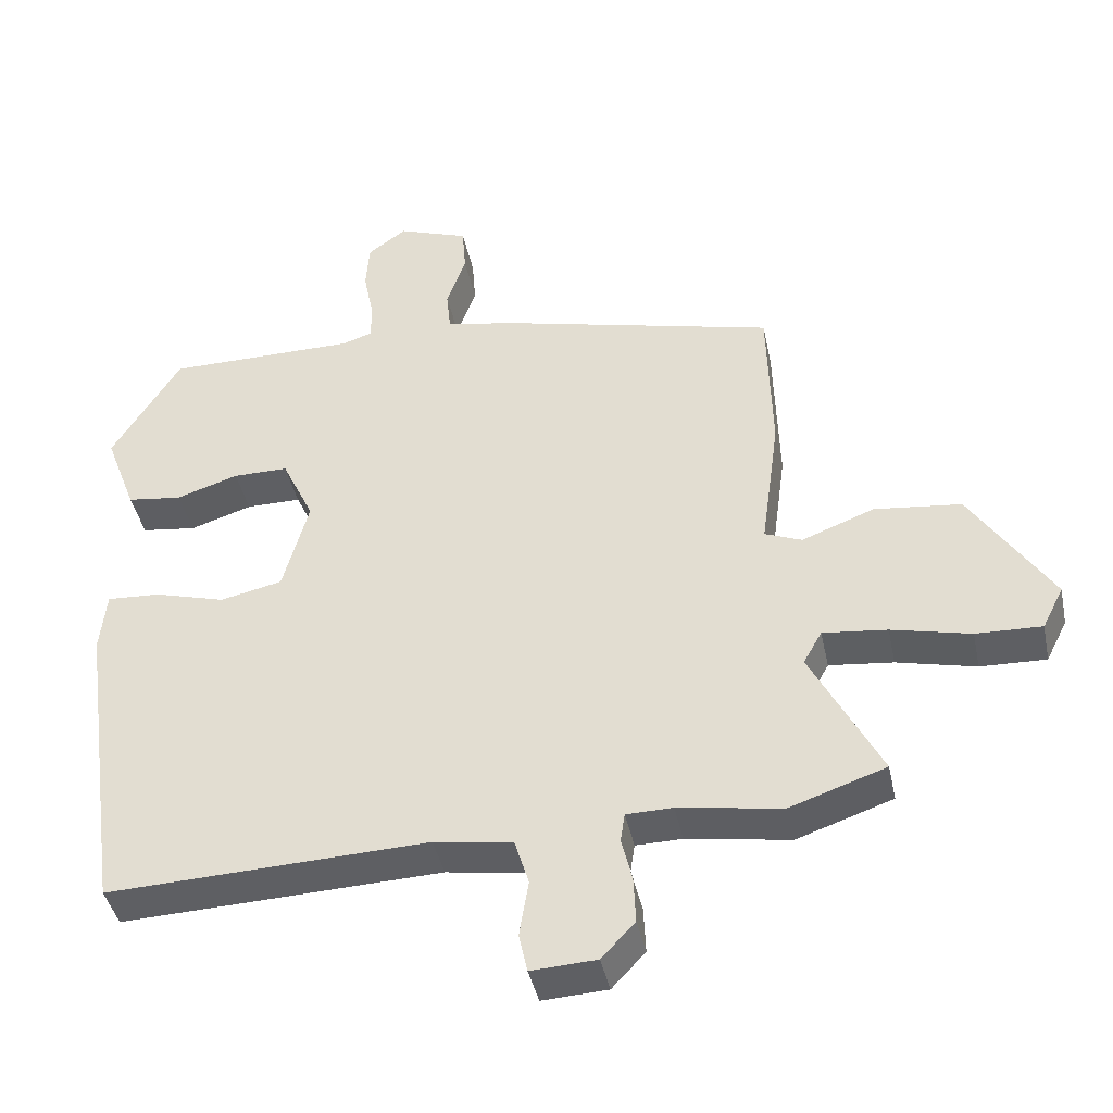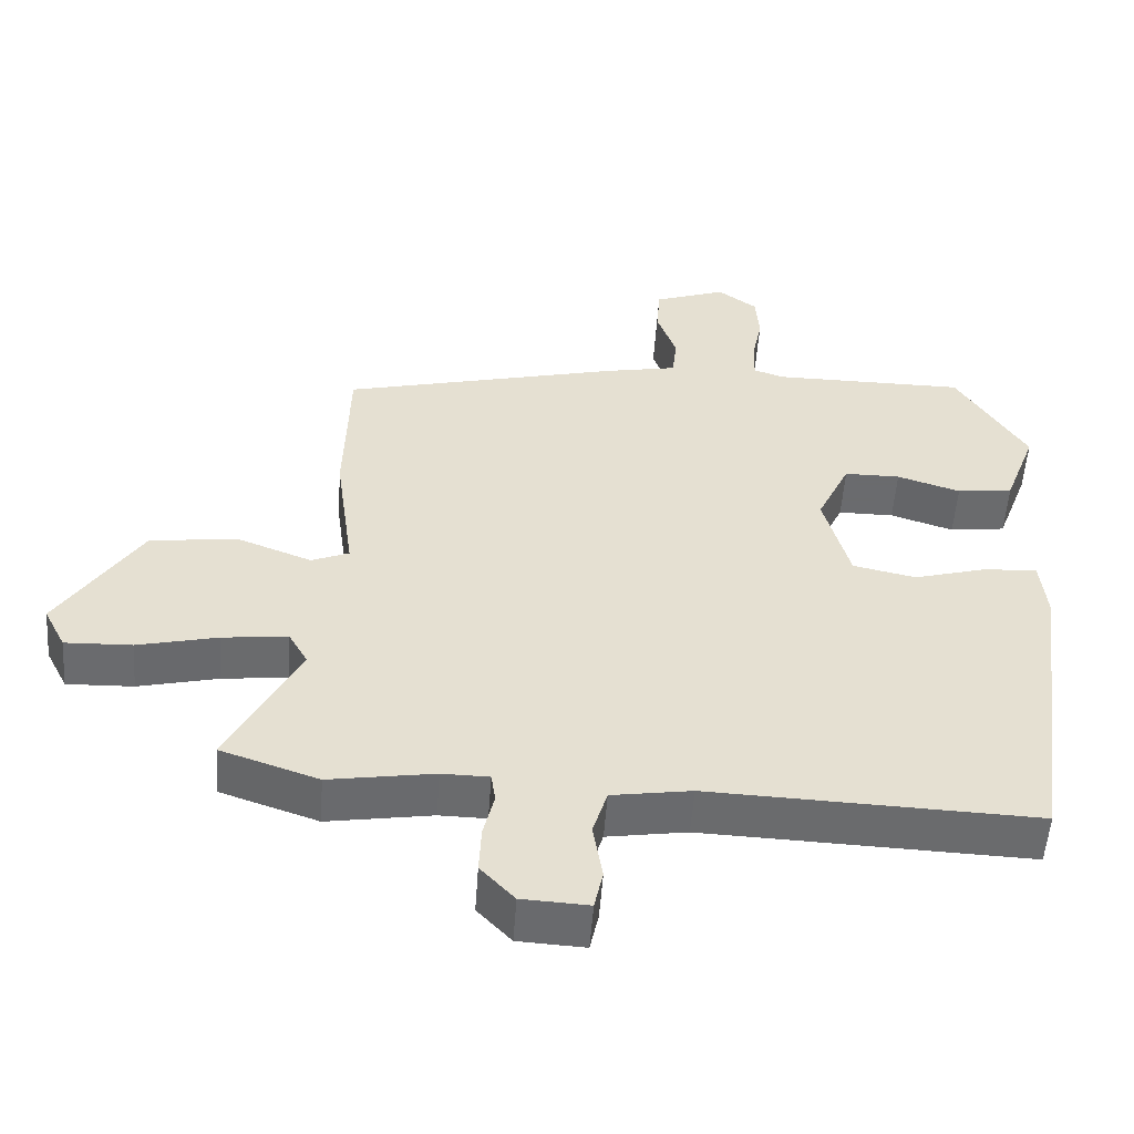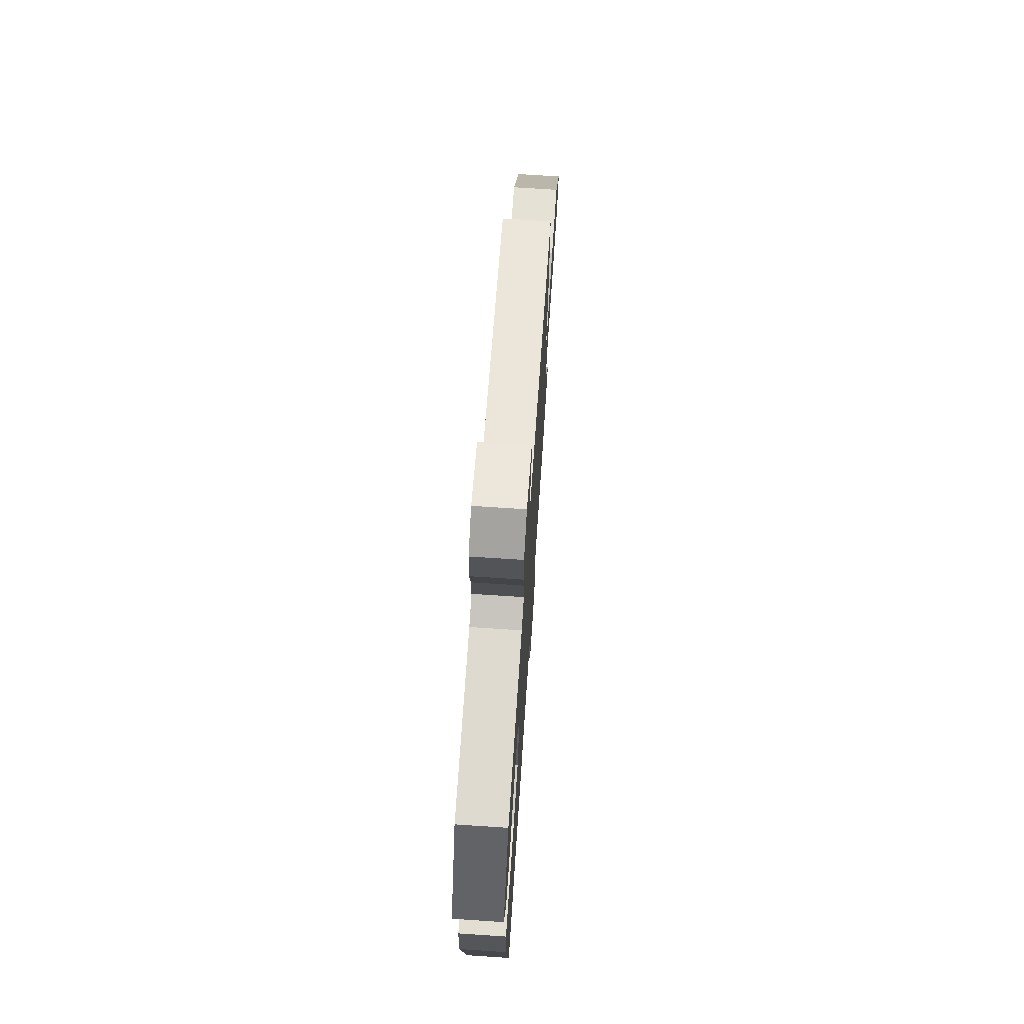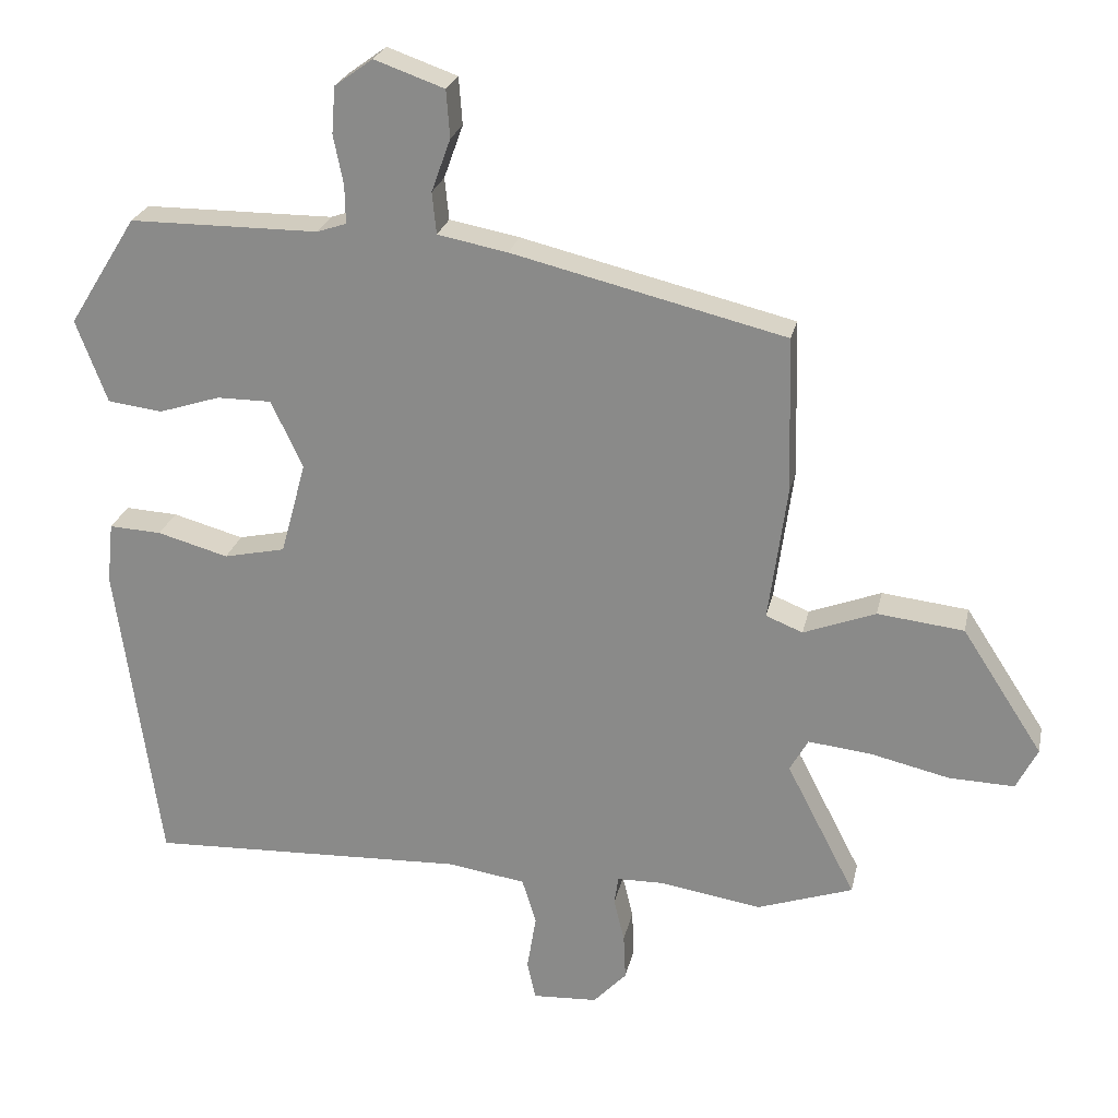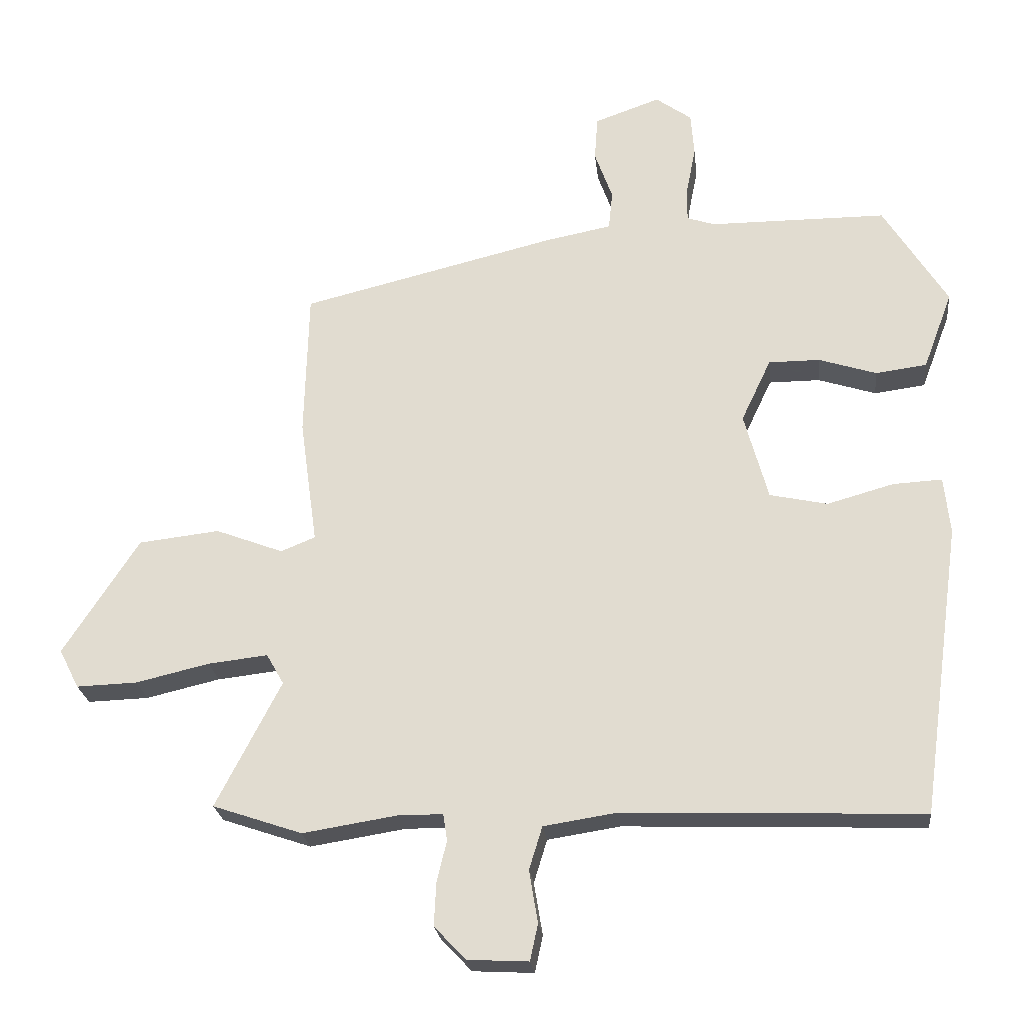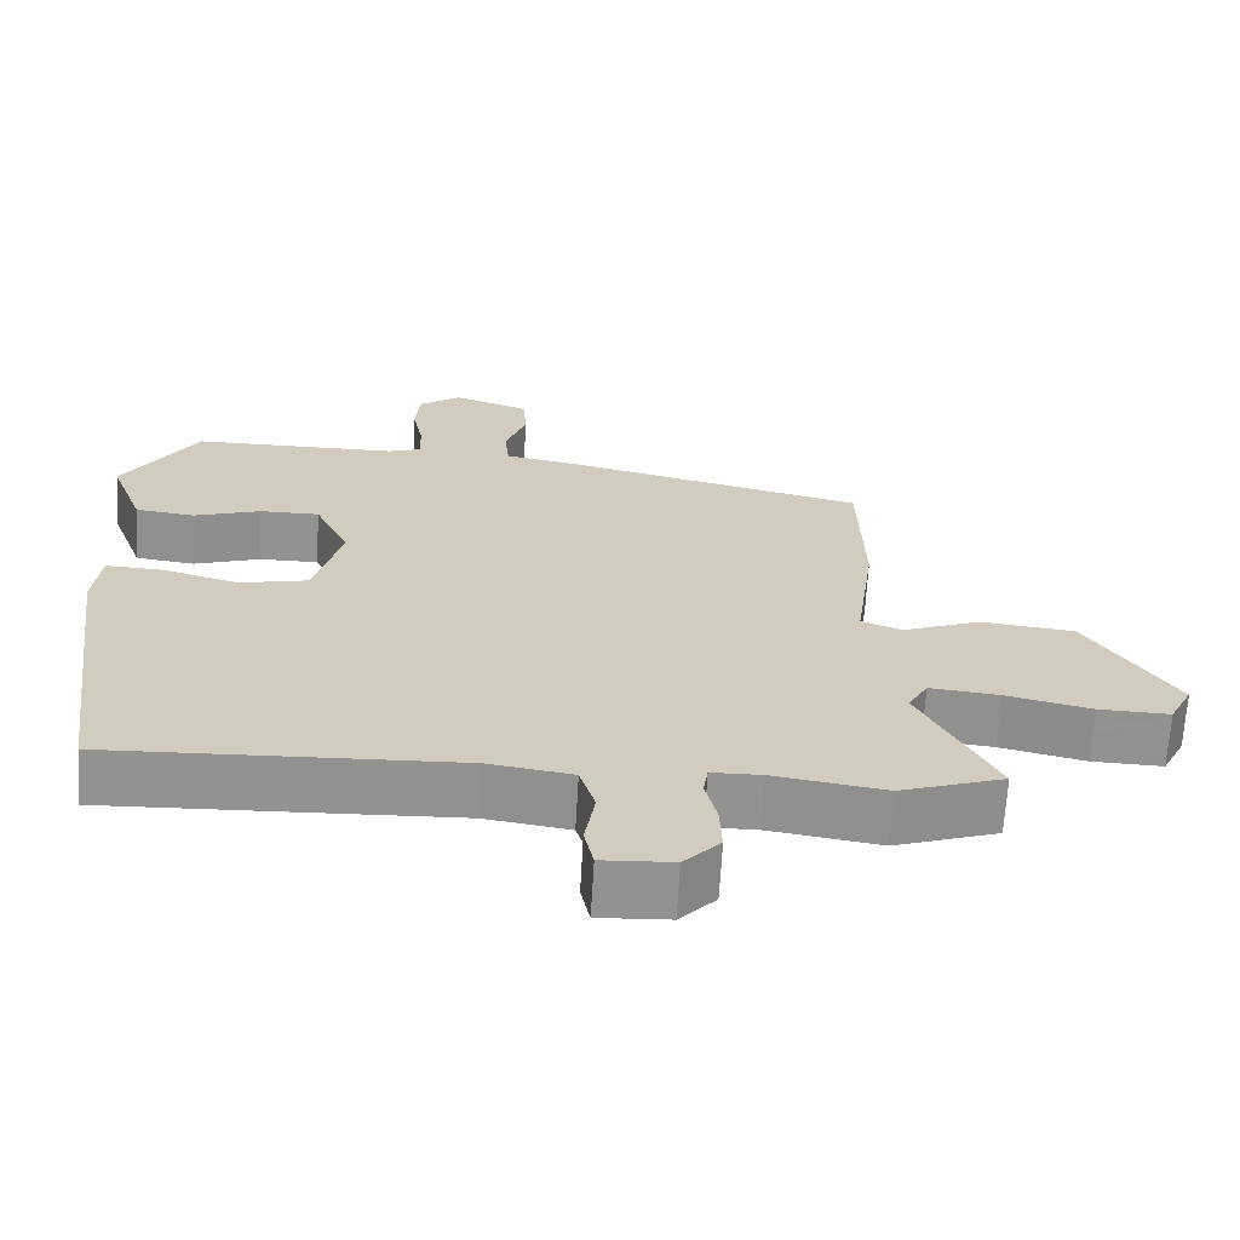
<metadata>
{"format":"obj","ext":"obj","renderer":"f3d","projection":"perspective","resolution":1024,"background":"white","views":[{"elev":-41.7,"azim":11.8,"up":"+Z"},{"elev":-53.3,"azim":176.0,"up":"+Z"},{"elev":70.8,"azim":-86.2,"up":"+Z"},{"elev":24.2,"azim":11.9,"up":"+Z"},{"elev":-23.9,"azim":-173.7,"up":"+Z"},{"elev":-66.3,"azim":-3.3,"up":"+Z"}]}
</metadata>
<code>
v 0.472 0.07 0.371
v 0.478 0.07 0.15
v 0.452 0.07 -0.041
v 0.504 0.07 -0.062
v 0.606 0.07 -0.023
v 0.728 0.07 -0.037
v 0.842 0.07 -0.213
v 0.812 0.07 -0.272
v 0.72 0.07 -0.269
v 0.609 0.07 -0.243
v 0.519 0.07 -0.233
v 0.493 0.07 -0.279
v 0.591 0.07 -0.469
v 0.456 0.07 -0.515
v 0.311 0.07 -0.492
v 0.246 0.07 -0.493
v 0.24 0.07 -0.533
v 0.255 0.07 -0.595
v 0.258 0.07 -0.66
v 0.211 0.07 -0.71
v 0.119 0.07 -0.715
v 0.107 0.07 -0.66
v 0.12 0.07 -0.581
v 0.1 0.07 -0.516
v -0.01 0.07 -0.499
v -0.46 0.07 -0.516
v -0.521 0.07 -0.077
v -0.512 0.07 0.009
v -0.438 0.07 0.005
v -0.338 0.07 -0.023
v -0.251 0.07 -0.004
v -0.215 0.07 0.128
v -0.26 0.07 0.223
v -0.337 0.07 0.223
v -0.424 0.07 0.195
v -0.501 0.07 0.205
v -0.545 0.07 0.322
v -0.449 0.07 0.476
v -0.182 0.07 0.477
v -0.14 0.07 0.491
v -0.141 0.07 0.545
v -0.155 0.07 0.615
v -0.15 0.07 0.681
v -0.096 0.07 0.72
v 0.003 0.07 0.685
v 0.008 0.07 0.618
v -0.019 0.07 0.543
v -0.013 0.07 0.484
v 0.086 0.07 0.465
v 0.472 0 0.371
v 0.478 0 0.15
v 0.452 0 -0.041
v 0.504 0 -0.062
v 0.606 0 -0.023
v 0.728 0 -0.037
v 0.842 0 -0.213
v 0.812 0 -0.272
v 0.72 0 -0.269
v 0.609 0 -0.243
v 0.519 0 -0.233
v 0.493 0 -0.279
v 0.591 0 -0.469
v 0.456 0 -0.515
v 0.311 0 -0.492
v 0.246 0 -0.493
v 0.24 0 -0.533
v 0.255 0 -0.595
v 0.258 0 -0.66
v 0.211 0 -0.71
v 0.119 0 -0.715
v 0.107 0 -0.66
v 0.12 0 -0.581
v 0.1 0 -0.516
v -0.01 0 -0.499
v -0.46 0 -0.516
v -0.521 0 -0.077
v -0.512 0 0.009
v -0.438 0 0.005
v -0.338 0 -0.023
v -0.251 0 -0.004
v -0.215 0 0.128
v -0.26 0 0.223
v -0.337 0 0.223
v -0.424 0 0.195
v -0.501 0 0.205
v -0.545 0 0.322
v -0.449 0 0.476
v -0.182 0 0.477
v -0.14 0 0.491
v -0.141 0 0.545
v -0.155 0 0.615
v -0.15 0 0.681
v -0.096 0 0.72
v 0.003 0 0.685
v 0.008 0 0.618
v -0.019 0 0.543
v -0.013 0 0.484
v 0.086 0 0.465
f 1 2 3
f 49 1 3
f 48 49 3
f 45 46 47
f 44 45 47
f 43 44 47
f 42 43 47
f 41 42 47
f 40 41 47 48
f 39 40 48 3
f 37 38 39
f 36 37 39
f 35 36 39
f 34 35 39
f 33 34 39
f 32 33 39 3
f 28 29 30
f 27 28 30
f 26 27 30
f 25 26 30
f 24 25 30 31
f 21 22 23
f 20 21 23
f 19 20 23
f 18 19 23
f 17 18 23
f 16 17 23 24
f 12 13 14 15
f 11 12 15 16
f 8 9 10
f 7 8 10
f 6 7 10
f 5 6 10
f 4 5 10
f 4 10 11
f 24 31 32
f 16 24 32
f 11 16 32
f 4 11 32
f 3 4 32
f 52 51 50
f 52 50 98
f 52 98 97
f 96 95 94
f 96 94 93
f 96 93 92
f 96 92 91
f 96 91 90
f 97 96 90 89
f 52 97 89 88
f 88 87 86
f 88 86 85
f 88 85 84
f 88 84 83
f 88 83 82
f 52 88 82 81
f 79 78 77
f 79 77 76
f 79 76 75
f 79 75 74
f 80 79 74 73
f 72 71 70
f 72 70 69
f 72 69 68
f 72 68 67
f 72 67 66
f 73 72 66 65
f 64 63 62 61
f 65 64 61 60
f 59 58 57
f 59 57 56
f 59 56 55
f 59 55 54
f 59 54 53
f 60 59 53
f 81 80 73
f 81 73 65
f 81 65 60
f 81 60 53
f 81 53 52
f 1 50 51 2
f 2 51 52 3
f 3 52 53 4
f 4 53 54 5
f 5 54 55 6
f 6 55 56 7
f 7 56 57 8
f 8 57 58 9
f 9 58 59 10
f 10 59 60 11
f 11 60 61 12
f 12 61 62 13
f 13 62 63 14
f 14 63 64 15
f 15 64 65 16
f 16 65 66 17
f 17 66 67 18
f 18 67 68 19
f 19 68 69 20
f 20 69 70 21
f 21 70 71 22
f 22 71 72 23
f 23 72 73 24
f 24 73 74 25
f 25 74 75 26
f 26 75 76 27
f 27 76 77 28
f 28 77 78 29
f 29 78 79 30
f 30 79 80 31
f 31 80 81 32
f 32 81 82 33
f 33 82 83 34
f 34 83 84 35
f 35 84 85 36
f 36 85 86 37
f 37 86 87 38
f 38 87 88 39
f 39 88 89 40
f 40 89 90 41
f 41 90 91 42
f 42 91 92 43
f 43 92 93 44
f 44 93 94 45
f 45 94 95 46
f 46 95 96 47
f 47 96 97 48
f 48 97 98 49
f 49 98 50 1

</code>
